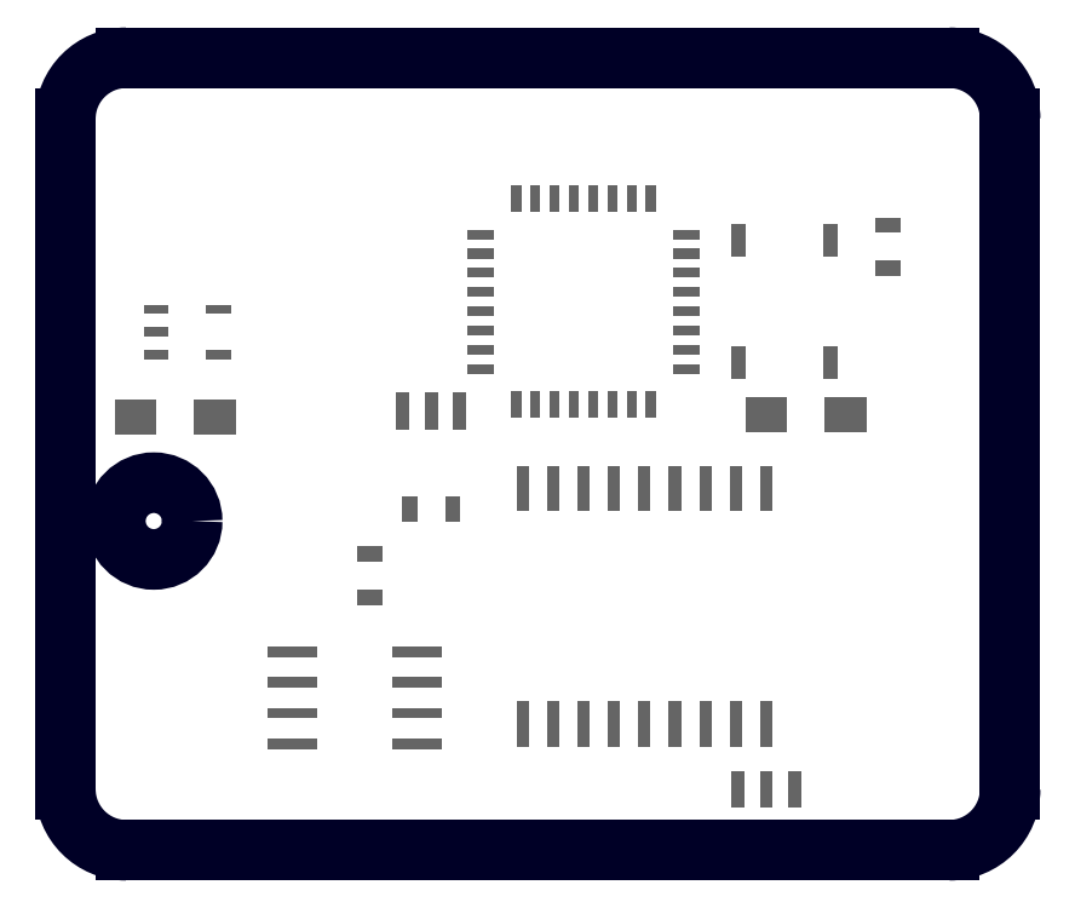
<metadata>
{"format":"dxf","ext":"dxf","renderer":"ezdxf+matplotlib","layout":"modelspace","background":"white","min_lineweight":24,"dpi":150}
</metadata>
<code>
0
SECTION
2
ENTITIES
0
LINE
8
20
10
1.55
20
1.2
30
0
11
1.55
21
0.1
31
0
0
ARC
8
20
10
1.45
20
0.1
30
0
40
0.1
50
270
51
0
0
LINE
8
20
10
1.45
20
0
30
0
11
0.1
21
0
31
0
0
ARC
8
20
10
0.1
20
0.1
30
0
40
0.1
50
180
51
270
0
LINE
8
20
10
0
20
0.1
30
0
11
0
21
1.2
31
0
0
LINE
8
20
10
0.1
20
1.3
30
0
11
1.45
21
1.3
31
0
0
ARC
8
20
10
1.45
20
1.2
30
0
40
0.1
50
0
51
90
0
ARC
8
20
10
0.1
20
1.2
30
0
40
0.1
50
90
51
180
0
CIRCLE
8
20
10
0.145
20
0.54
30
0
40
0.06299
0
INSERT
8
31
2
RECT
10
0.681
20
1.01
30
0
41
0.044
42
0.016
43
1
50
0
0
INSERT
8
31
2
RECT
10
0.681
20
0.9787
30
0
41
0.044
42
0.016
43
1
50
0
0
INSERT
8
31
2
RECT
10
0.681
20
0.9472
30
0
41
0.044
42
0.016
43
1
50
0
0
INSERT
8
31
2
RECT
10
0.681
20
0.9157
30
0
41
0.044
42
0.016
43
1
50
0
0
INSERT
8
31
2
RECT
10
0.681
20
0.8843
30
0
41
0.044
42
0.016
43
1
50
0
0
INSERT
8
31
2
RECT
10
0.681
20
0.8528
30
0
41
0.044
42
0.016
43
1
50
0
0
INSERT
8
31
2
RECT
10
0.681
20
0.8213
30
0
41
0.044
42
0.016
43
1
50
0
0
INSERT
8
31
2
RECT
10
0.681
20
0.7898
30
0
41
0.044
42
0.016
43
1
50
0
0
INSERT
8
31
2
RECT
10
0.7398
20
0.731
30
0
41
0.016
42
0.044
43
1
50
0
0
INSERT
8
31
2
RECT
10
0.7713
20
0.731
30
0
41
0.016
42
0.044
43
1
50
0
0
INSERT
8
31
2
RECT
10
0.8028
20
0.731
30
0
41
0.016
42
0.044
43
1
50
0
0
INSERT
8
31
2
RECT
10
0.8343
20
0.731
30
0
41
0.016
42
0.044
43
1
50
0
0
INSERT
8
31
2
RECT
10
0.8657
20
0.731
30
0
41
0.016
42
0.044
43
1
50
0
0
INSERT
8
31
2
RECT
10
0.8972
20
0.731
30
0
41
0.016
42
0.044
43
1
50
0
0
INSERT
8
31
2
RECT
10
0.9287
20
0.731
30
0
41
0.016
42
0.044
43
1
50
0
0
INSERT
8
31
2
RECT
10
0.9602
20
0.731
30
0
41
0.016
42
0.044
43
1
50
0
0
INSERT
8
31
2
RECT
10
1.019
20
0.7898
30
0
41
0.044
42
0.016
43
1
50
0
0
INSERT
8
31
2
RECT
10
1.019
20
0.8213
30
0
41
0.044
42
0.016
43
1
50
0
0
INSERT
8
31
2
RECT
10
1.019
20
0.8528
30
0
41
0.044
42
0.016
43
1
50
0
0
INSERT
8
31
2
RECT
10
1.019
20
0.8843
30
0
41
0.044
42
0.016
43
1
50
0
0
INSERT
8
31
2
RECT
10
1.019
20
0.9157
30
0
41
0.044
42
0.016
43
1
50
0
0
INSERT
8
31
2
RECT
10
1.019
20
0.9472
30
0
41
0.044
42
0.016
43
1
50
0
0
INSERT
8
31
2
RECT
10
1.019
20
0.9787
30
0
41
0.044
42
0.016
43
1
50
0
0
INSERT
8
31
2
RECT
10
1.019
20
1.01
30
0
41
0.044
42
0.016
43
1
50
0
0
INSERT
8
31
2
RECT
10
0.9602
20
1.069
30
0
41
0.016
42
0.044
43
1
50
0
0
INSERT
8
31
2
RECT
10
0.9287
20
1.069
30
0
41
0.016
42
0.044
43
1
50
0
0
INSERT
8
31
2
RECT
10
0.8972
20
1.069
30
0
41
0.016
42
0.044
43
1
50
0
0
INSERT
8
31
2
RECT
10
0.8657
20
1.069
30
0
41
0.016
42
0.044
43
1
50
0
0
INSERT
8
31
2
RECT
10
0.8343
20
1.069
30
0
41
0.016
42
0.044
43
1
50
0
0
INSERT
8
31
2
RECT
10
0.8028
20
1.069
30
0
41
0.016
42
0.044
43
1
50
0
0
INSERT
8
31
2
RECT
10
0.7713
20
1.069
30
0
41
0.016
42
0.044
43
1
50
0
0
INSERT
8
31
2
RECT
10
0.7398
20
1.069
30
0
41
0.016
42
0.044
43
1
50
0
0
INSERT
8
31
2
RECT
10
1.15
20
0.715
30
0
41
0.0688
42
0.05699
43
1
50
180
0
INSERT
8
31
2
RECT
10
1.28
20
0.715
30
0
41
0.0688
42
0.05699
43
1
50
180
0
INSERT
8
31
2
RECT
10
0.115
20
0.71
30
0
41
0.0688
42
0.05699
43
1
50
180
0
INSERT
8
31
2
RECT
10
0.245
20
0.71
30
0
41
0.0688
42
0.05699
43
1
50
180
0
INSERT
8
31
2
RECT
10
0.5646
20
0.56
30
0
41
0.0255
42
0.04124
43
1
50
0
0
INSERT
8
31
2
RECT
10
0.6354
20
0.56
30
0
41
0.0255
42
0.04124
43
1
50
0
0
INSERT
8
31
2
RECT
10
0.5
20
0.4854
30
0
41
0.0255
42
0.04124
43
1
50
270
0
INSERT
8
31
2
RECT
10
0.5
20
0.4146
30
0
41
0.0255
42
0.04124
43
1
50
270
0
INSERT
8
31
2
RECT
10
0.1488
20
0.8874
30
0
41
0.01565
42
0.04124
43
1
50
270
0
INSERT
8
31
2
RECT
10
0.1488
20
0.85
30
0
41
0.01565
42
0.04124
43
1
50
270
0
INSERT
8
31
2
RECT
10
0.1488
20
0.8126
30
0
41
0.01565
42
0.04124
43
1
50
270
0
INSERT
8
31
2
RECT
10
0.2512
20
0.8126
30
0
41
0.01565
42
0.04124
43
1
50
270
0
INSERT
8
31
2
RECT
10
0.2512
20
0.8874
30
0
41
0.01565
42
0.04124
43
1
50
270
0
INSERT
8
31
2
RECT
10
1.103
20
0.1
30
0
41
0.02156
42
0.06093
43
1
50
0
0
INSERT
8
31
2
RECT
10
1.15
20
0.1
30
0
41
0.02156
42
0.06093
43
1
50
0
0
INSERT
8
31
2
RECT
10
1.197
20
0.1
30
0
41
0.02156
42
0.06093
43
1
50
0
0
INSERT
8
31
2
RECT
10
0.5528
20
0.72
30
0
41
0.02156
42
0.06093
43
1
50
0
0
INSERT
8
31
2
RECT
10
0.6
20
0.72
30
0
41
0.02156
42
0.06093
43
1
50
0
0
INSERT
8
31
2
RECT
10
0.6472
20
0.72
30
0
41
0.02156
42
0.06093
43
1
50
0
0
INSERT
8
31
2
RECT
10
1.255
20
1
30
0
41
0.024
42
0.054
43
1
50
0
0
INSERT
8
31
2
RECT
10
1.255
20
0.8
30
0
41
0.024
42
0.054
43
1
50
0
0
INSERT
8
31
2
RECT
10
1.105
20
1
30
0
41
0.024
42
0.054
43
1
50
0
0
INSERT
8
31
2
RECT
10
1.105
20
0.8
30
0
41
0.024
42
0.054
43
1
50
0
0
INSERT
8
31
2
RECT
10
1.35
20
0.9546
30
0
41
0.0255
42
0.04124
43
1
50
90
0
INSERT
8
31
2
RECT
10
1.35
20
1.025
30
0
41
0.0255
42
0.04124
43
1
50
90
0
INSERT
8
31
2
RECT
10
0.75
20
0.207
30
0
41
0.02
42
0.074
43
1
50
0
0
INSERT
8
31
2
RECT
10
0.8
20
0.207
30
0
41
0.02
42
0.074
43
1
50
0
0
INSERT
8
31
2
RECT
10
0.85
20
0.207
30
0
41
0.02
42
0.074
43
1
50
0
0
INSERT
8
31
2
RECT
10
0.9
20
0.207
30
0
41
0.02
42
0.074
43
1
50
0
0
INSERT
8
31
2
RECT
10
0.95
20
0.207
30
0
41
0.02
42
0.074
43
1
50
0
0
INSERT
8
31
2
RECT
10
1
20
0.207
30
0
41
0.02
42
0.074
43
1
50
0
0
INSERT
8
31
2
RECT
10
1.05
20
0.207
30
0
41
0.02
42
0.074
43
1
50
0
0
INSERT
8
31
2
RECT
10
1.1
20
0.207
30
0
41
0.02
42
0.074
43
1
50
0
0
INSERT
8
31
2
RECT
10
1.15
20
0.207
30
0
41
0.02
42
0.074
43
1
50
0
0
INSERT
8
31
2
RECT
10
1.15
20
0.593
30
0
41
0.02
42
0.074
43
1
50
0
0
INSERT
8
31
2
RECT
10
1.1
20
0.593
30
0
41
0.02
42
0.074
43
1
50
0
0
INSERT
8
31
2
RECT
10
1.05
20
0.593
30
0
41
0.02
42
0.074
43
1
50
0
0
INSERT
8
31
2
RECT
10
1
20
0.593
30
0
41
0.02
42
0.074
43
1
50
0
0
INSERT
8
31
2
RECT
10
0.95
20
0.593
30
0
41
0.02
42
0.074
43
1
50
0
0
INSERT
8
31
2
RECT
10
0.9
20
0.593
30
0
41
0.02
42
0.074
43
1
50
0
0
INSERT
8
31
2
RECT
10
0.85
20
0.593
30
0
41
0.02
42
0.074
43
1
50
0
0
INSERT
8
31
2
RECT
10
0.8
20
0.593
30
0
41
0.02
42
0.074
43
1
50
0
0
INSERT
8
31
2
RECT
10
0.75
20
0.593
30
0
41
0.02
42
0.074
43
1
50
0
0
INSERT
8
31
2
RECT
10
0.5774
20
0.175
30
0
41
0.01762
42
0.08061
43
1
50
90
0
INSERT
8
31
2
RECT
10
0.5774
20
0.225
30
0
41
0.01762
42
0.08061
43
1
50
90
0
INSERT
8
31
2
RECT
10
0.5774
20
0.275
30
0
41
0.01762
42
0.08061
43
1
50
90
0
INSERT
8
31
2
RECT
10
0.5774
20
0.325
30
0
41
0.01762
42
0.08061
43
1
50
90
0
INSERT
8
31
2
RECT
10
0.3726
20
0.325
30
0
41
0.01762
42
0.08061
43
1
50
90
0
INSERT
8
31
2
RECT
10
0.3726
20
0.275
30
0
41
0.01762
42
0.08061
43
1
50
90
0
INSERT
8
31
2
RECT
10
0.3726
20
0.225
30
0
41
0.01762
42
0.08061
43
1
50
90
0
INSERT
8
31
2
RECT
10
0.3726
20
0.175
30
0
41
0.01762
42
0.08061
43
1
50
90
0
ENDSEC
0
EOF

</code>
